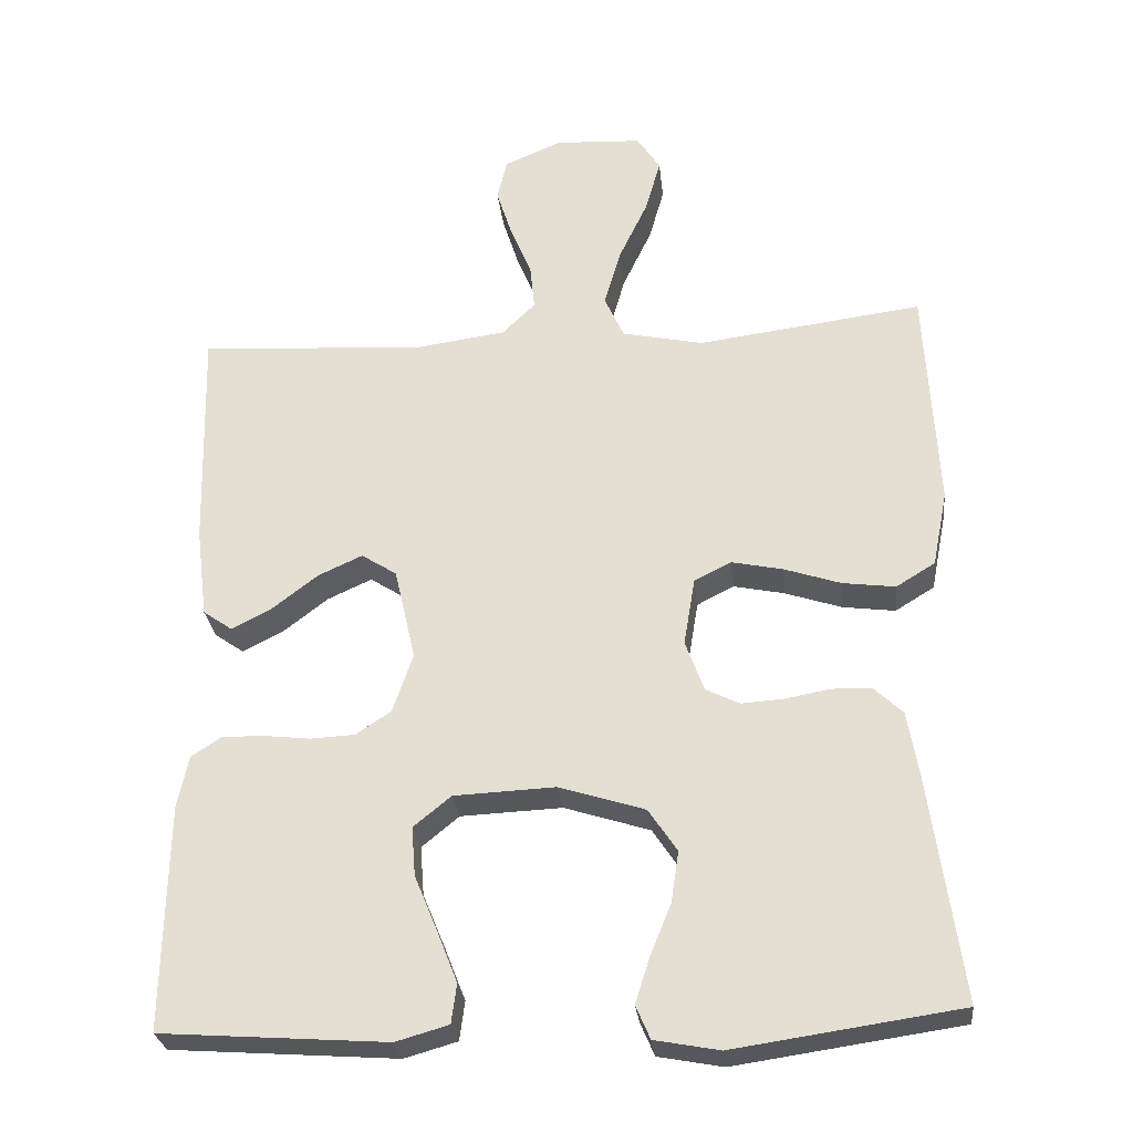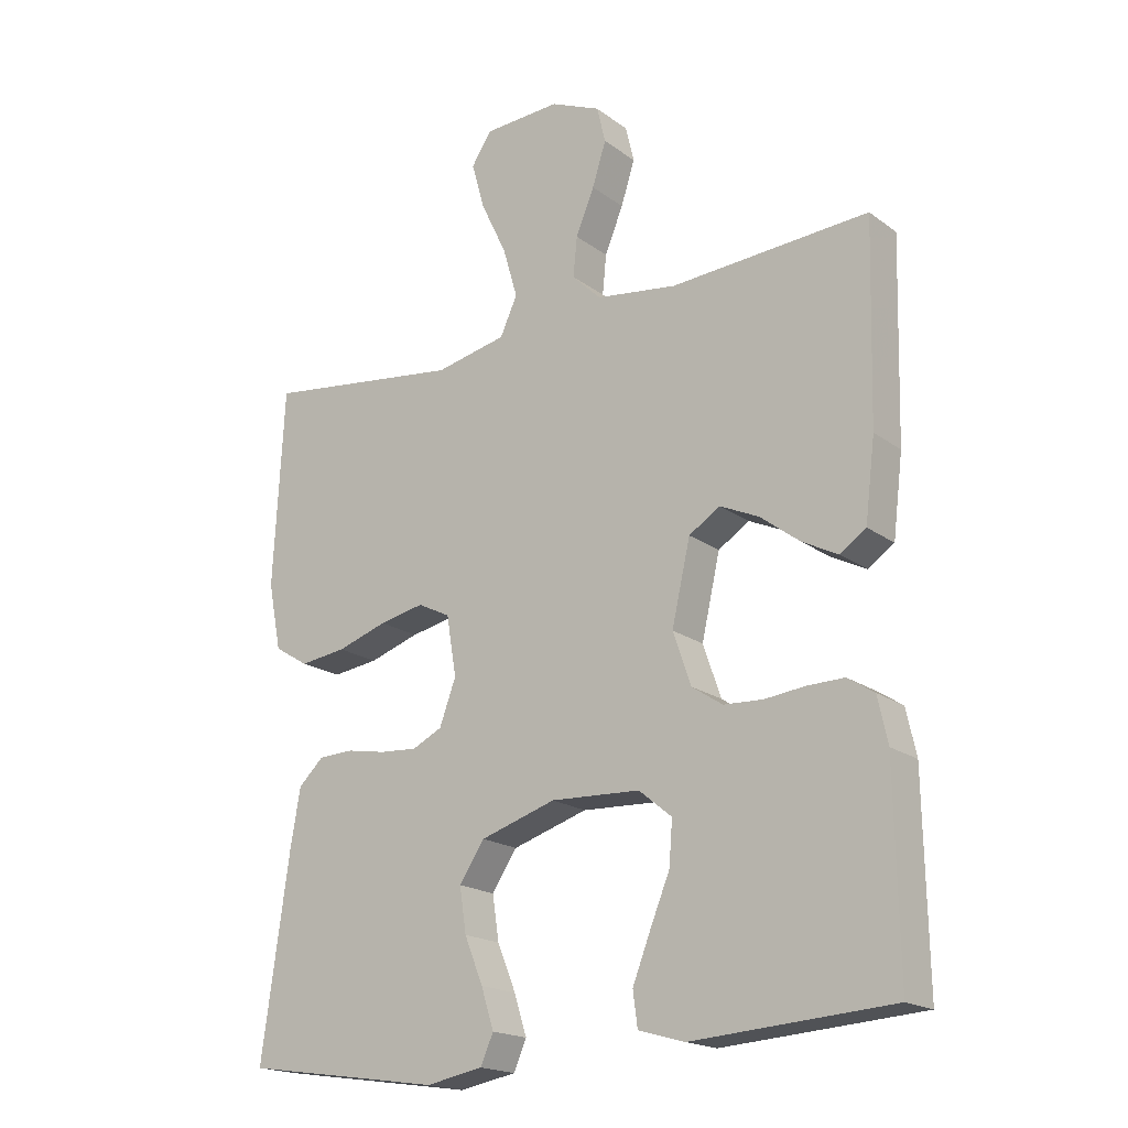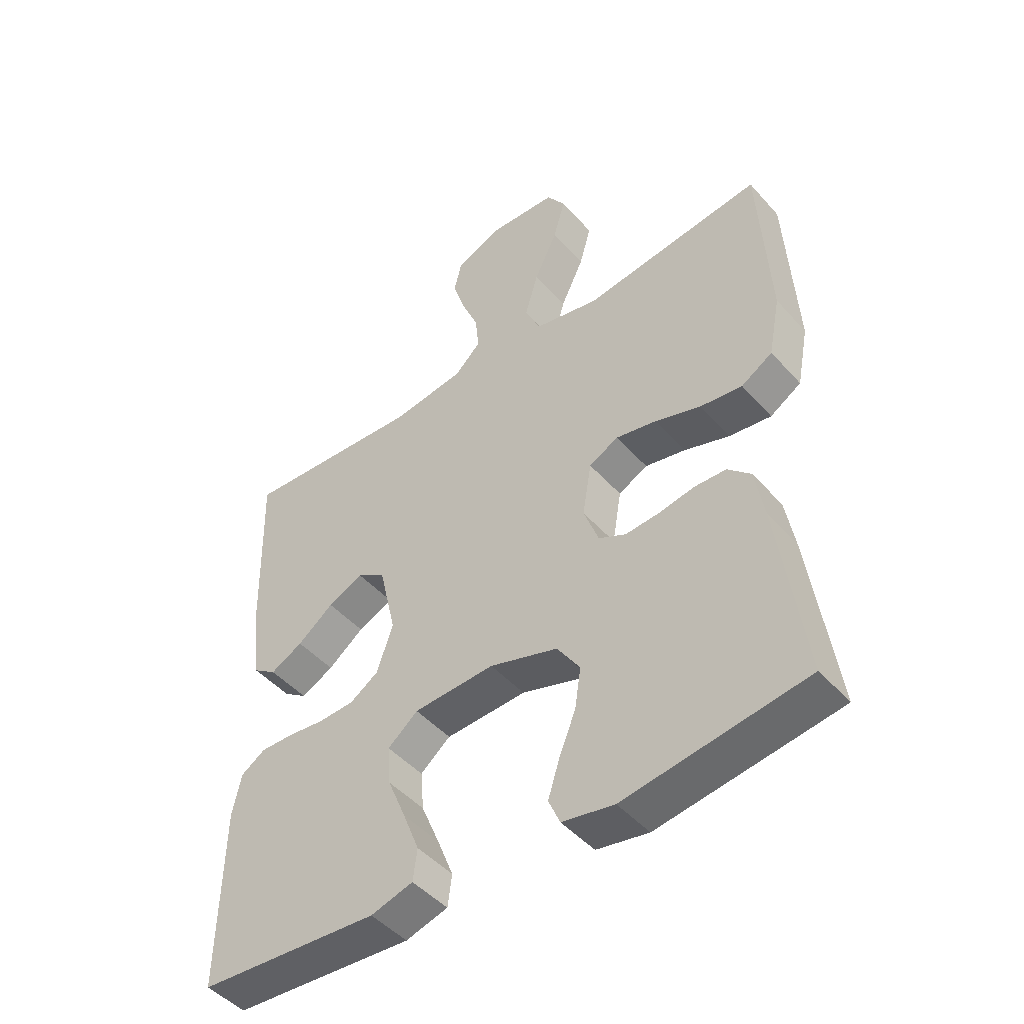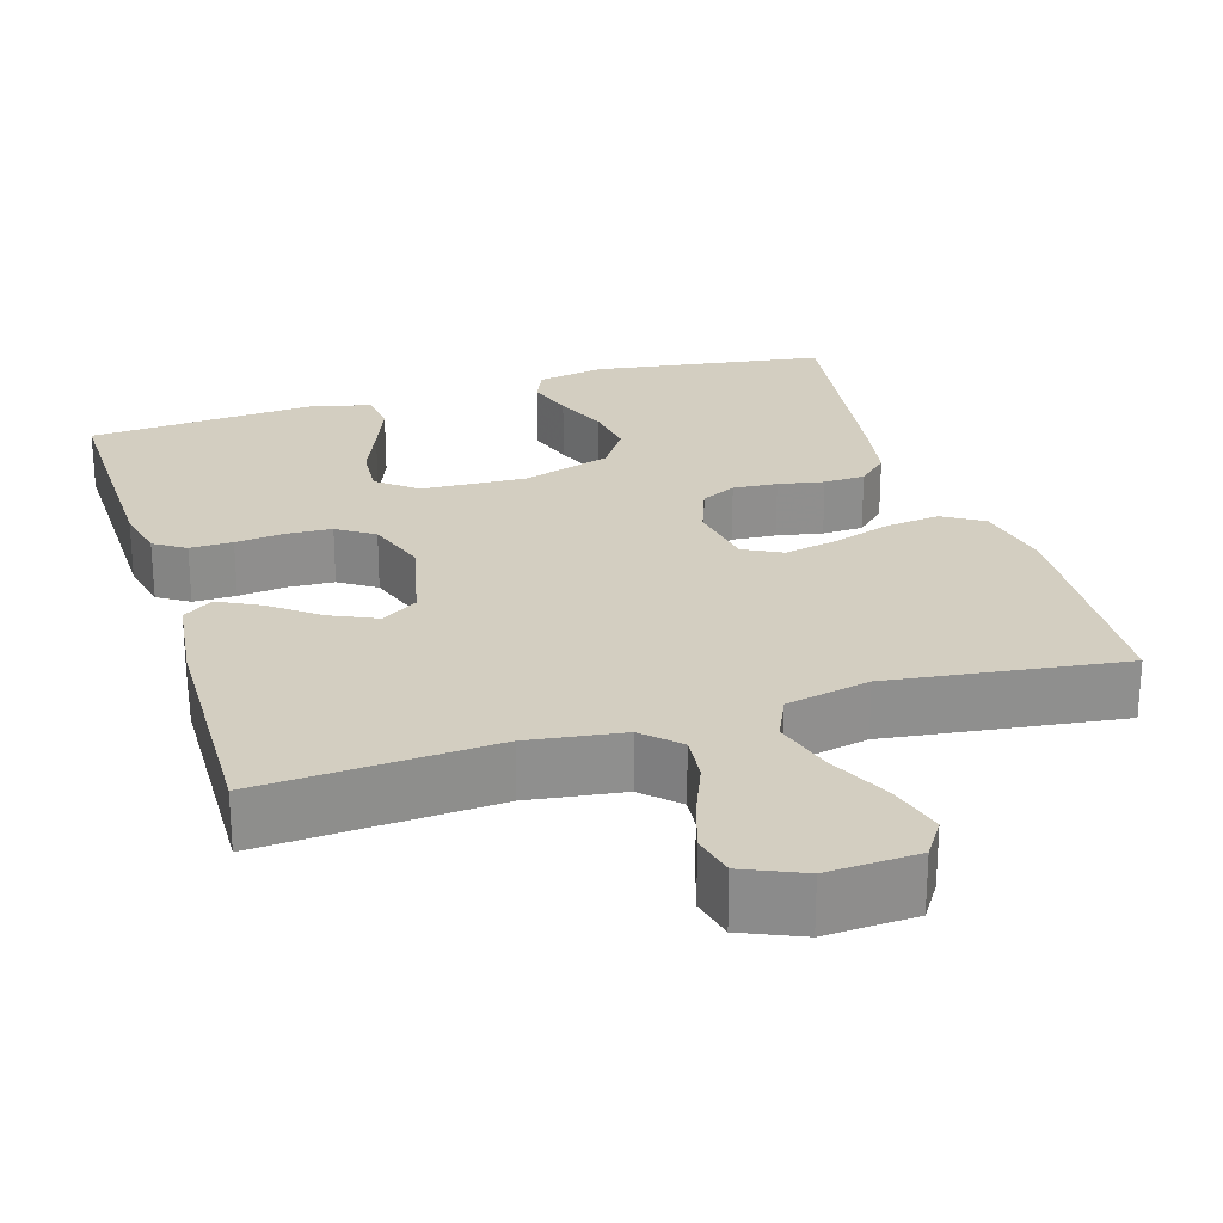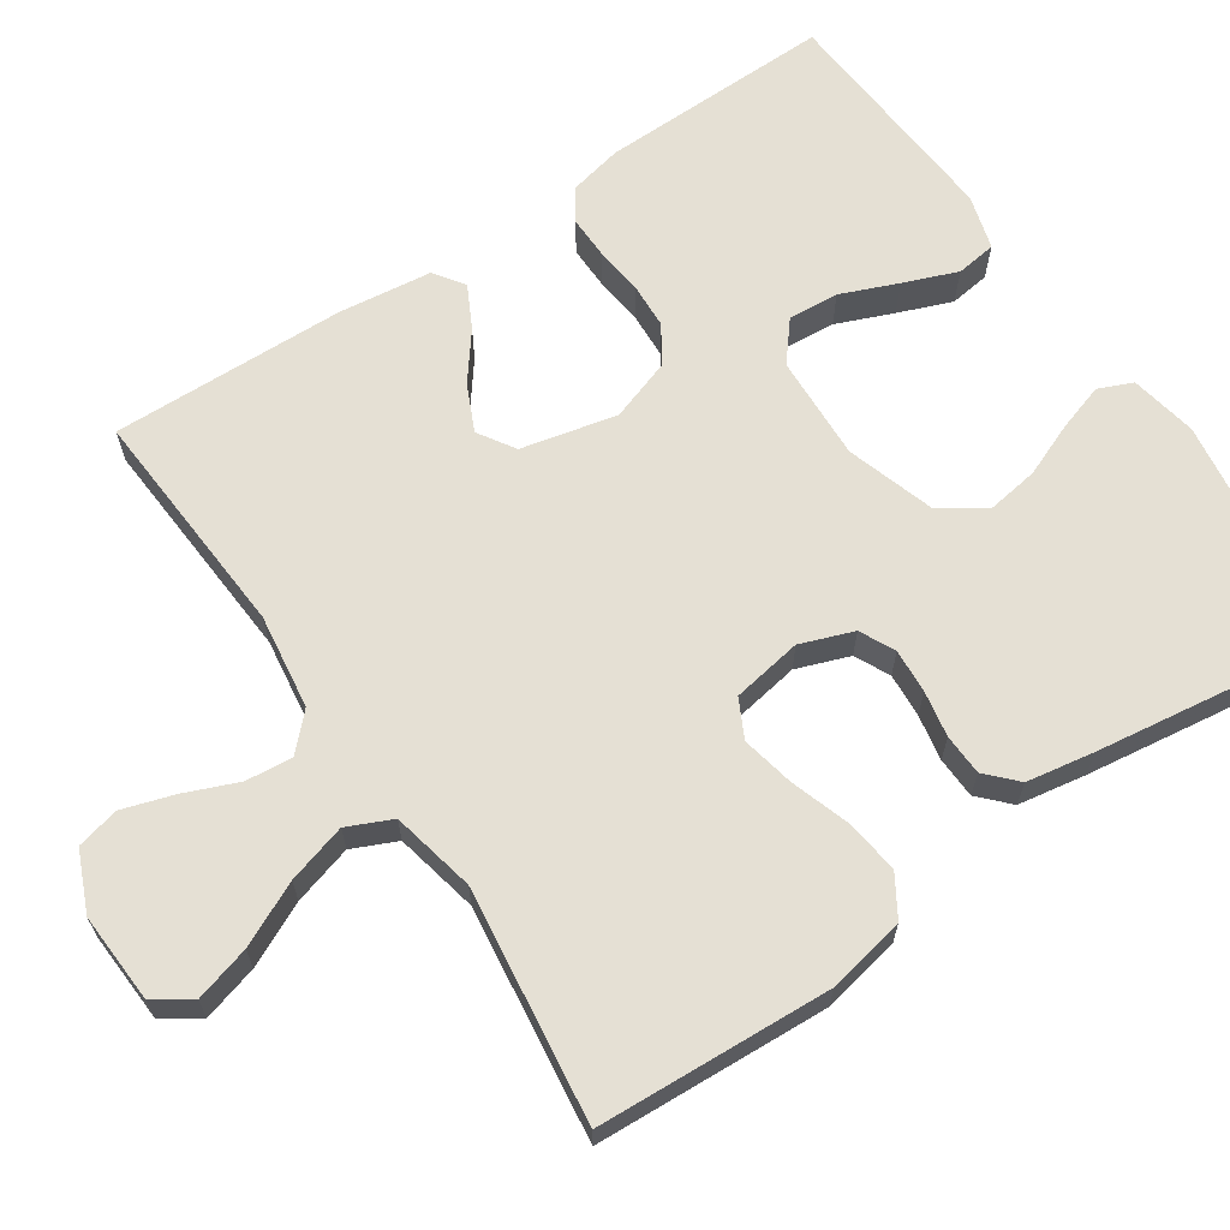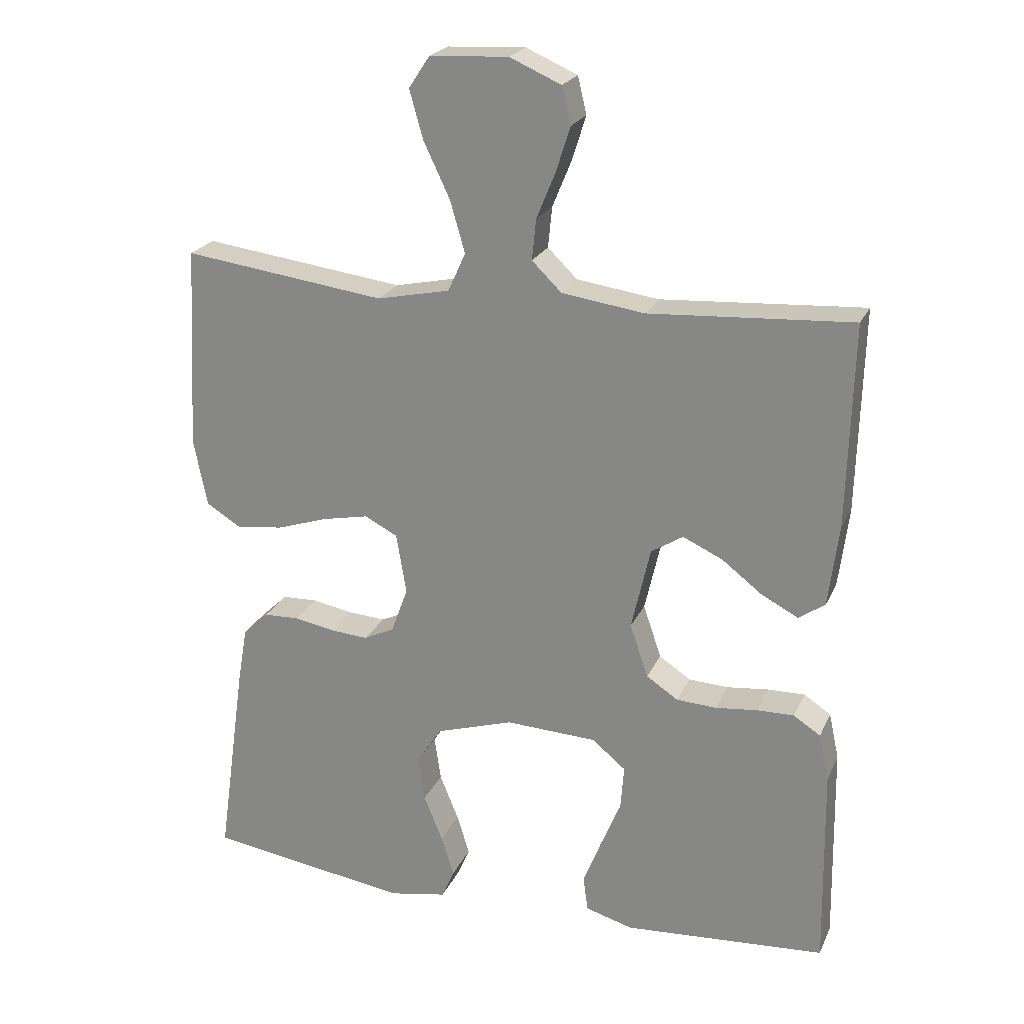
<metadata>
{"format":"obj","ext":"obj","renderer":"f3d","projection":"perspective","resolution":1024,"background":"white","views":[{"elev":-27.8,"azim":6.1,"up":"+Z"},{"elev":-18.8,"azim":-143.6,"up":"+Z"},{"elev":-47.2,"azim":39.2,"up":"+Z"},{"elev":25.1,"azim":-17.1,"up":"+Y"},{"elev":65.3,"azim":56.0,"up":"+Y"},{"elev":22.7,"azim":-160.4,"up":"+Z"}]}
</metadata>
<code>
v -0.5 0.07 -0.5
v -0.495 0.07 -0.2
v -0.48 0.07 -0.131
v -0.44 0.07 -0.105
v -0.385 0.07 -0.106
v -0.323 0.07 -0.113
v -0.264 0.07 -0.11
v -0.217 0.07 -0.079
v -0.19 0.07 0
v -0.218 0.07 0.123
v -0.265 0.07 0.153
v -0.324 0.07 0.126
v -0.384 0.07 0.08
v -0.438 0.07 0.052
v -0.477 0.07 0.079
v -0.492 0.07 0.2
v -0.5 0.07 0.5
v -0.2 0.07 0.481
v -0.078 0.07 0.498
v -0.034 0.07 0.541
v -0.04 0.07 0.601
v -0.068 0.07 0.669
v -0.089 0.07 0.735
v -0.076 0.07 0.79
v 0 0.07 0.823
v 0.116 0.07 0.817
v 0.147 0.07 0.77
v 0.127 0.07 0.699
v 0.088 0.07 0.617
v 0.066 0.07 0.541
v 0.092 0.07 0.484
v 0.2 0.07 0.461
v 0.5 0.07 0.5
v 0.516 0.07 0.2
v 0.496 0.07 0.099
v 0.444 0.07 0.067
v 0.374 0.07 0.076
v 0.298 0.07 0.101
v 0.23 0.07 0.115
v 0.181 0.07 0.09
v 0.166 0.07 0
v 0.191 0.07 -0.068
v 0.236 0.07 -0.09
v 0.293 0.07 -0.086
v 0.352 0.07 -0.075
v 0.405 0.07 -0.077
v 0.443 0.07 -0.113
v 0.458 0.07 -0.2
v 0.5 0.07 -0.5
v 0.2 0.07 -0.544
v 0.114 0.07 -0.528
v 0.095 0.07 -0.484
v 0.114 0.07 -0.424
v 0.142 0.07 -0.355
v 0.152 0.07 -0.288
v 0.114 0.07 -0.231
v 0 0.07 -0.195
v -0.135 0.07 -0.201
v -0.185 0.07 -0.242
v -0.18 0.07 -0.307
v -0.15 0.07 -0.38
v -0.123 0.07 -0.449
v -0.13 0.07 -0.501
v -0.2 0.07 -0.521
v -0.5 0 -0.5
v -0.495 0 -0.2
v -0.48 0 -0.131
v -0.44 0 -0.105
v -0.385 0 -0.106
v -0.323 0 -0.113
v -0.264 0 -0.11
v -0.217 0 -0.079
v -0.19 0 0
v -0.218 0 0.123
v -0.265 0 0.153
v -0.324 0 0.126
v -0.384 0 0.08
v -0.438 0 0.052
v -0.477 0 0.079
v -0.492 0 0.2
v -0.5 0 0.5
v -0.2 0 0.481
v -0.078 0 0.498
v -0.034 0 0.541
v -0.04 0 0.601
v -0.068 0 0.669
v -0.089 0 0.735
v -0.076 0 0.79
v 0 0 0.823
v 0.116 0 0.817
v 0.147 0 0.77
v 0.127 0 0.699
v 0.088 0 0.617
v 0.066 0 0.541
v 0.092 0 0.484
v 0.2 0 0.461
v 0.5 0 0.5
v 0.516 0 0.2
v 0.496 0 0.099
v 0.444 0 0.067
v 0.374 0 0.076
v 0.298 0 0.101
v 0.23 0 0.115
v 0.181 0 0.09
v 0.166 0 0
v 0.191 0 -0.068
v 0.236 0 -0.09
v 0.293 0 -0.086
v 0.352 0 -0.075
v 0.405 0 -0.077
v 0.443 0 -0.113
v 0.458 0 -0.2
v 0.5 0 -0.5
v 0.2 0 -0.544
v 0.114 0 -0.528
v 0.095 0 -0.484
v 0.114 0 -0.424
v 0.142 0 -0.355
v 0.152 0 -0.288
v 0.114 0 -0.231
v 0 0 -0.195
v -0.135 0 -0.201
v -0.185 0 -0.242
v -0.18 0 -0.307
v -0.15 0 -0.38
v -0.123 0 -0.449
v -0.13 0 -0.501
v -0.2 0 -0.521
f 4 5 6
f 3 4 6
f 2 3 6
f 1 2 6
f 64 1 6
f 63 64 6
f 62 63 6
f 61 62 6
f 60 61 6
f 59 60 6 7
f 58 59 7 8
f 57 58 8 9
f 56 57 9 10
f 52 53 54
f 51 52 54
f 50 51 54
f 49 50 54
f 48 49 54
f 47 48 54
f 46 47 54
f 45 46 54
f 44 45 54
f 43 44 54 55
f 42 43 55 56
f 36 37 38
f 35 36 38
f 34 35 38
f 33 34 38
f 32 33 38
f 31 32 38 39
f 30 31 39 40
f 27 28 29
f 26 27 29
f 25 26 29
f 24 25 29
f 23 24 29
f 22 23 29
f 21 22 29
f 20 21 29 30
f 30 40 41
f 20 30 41
f 19 20 41
f 16 17 18
f 15 16 18
f 14 15 18
f 13 14 18
f 12 13 18
f 11 12 18 19
f 42 56 10
f 41 42 10
f 19 41 10
f 10 11 19
f 70 69 68
f 70 68 67
f 70 67 66
f 70 66 65
f 70 65 128
f 70 128 127
f 70 127 126
f 70 126 125
f 70 125 124
f 71 70 124 123
f 72 71 123 122
f 73 72 122 121
f 74 73 121 120
f 118 117 116
f 118 116 115
f 118 115 114
f 118 114 113
f 118 113 112
f 118 112 111
f 118 111 110
f 118 110 109
f 118 109 108
f 119 118 108 107
f 120 119 107 106
f 102 101 100
f 102 100 99
f 102 99 98
f 102 98 97
f 102 97 96
f 103 102 96 95
f 104 103 95 94
f 93 92 91
f 93 91 90
f 93 90 89
f 93 89 88
f 93 88 87
f 93 87 86
f 93 86 85
f 94 93 85 84
f 105 104 94
f 105 94 84
f 105 84 83
f 82 81 80
f 82 80 79
f 82 79 78
f 82 78 77
f 82 77 76
f 83 82 76 75
f 74 120 106
f 74 106 105
f 74 105 83
f 83 75 74
f 1 65 66 2
f 2 66 67 3
f 3 67 68 4
f 4 68 69 5
f 5 69 70 6
f 6 70 71 7
f 7 71 72 8
f 8 72 73 9
f 9 73 74 10
f 10 74 75 11
f 11 75 76 12
f 12 76 77 13
f 13 77 78 14
f 14 78 79 15
f 15 79 80 16
f 16 80 81 17
f 17 81 82 18
f 18 82 83 19
f 19 83 84 20
f 20 84 85 21
f 21 85 86 22
f 22 86 87 23
f 23 87 88 24
f 24 88 89 25
f 25 89 90 26
f 26 90 91 27
f 27 91 92 28
f 28 92 93 29
f 29 93 94 30
f 30 94 95 31
f 31 95 96 32
f 32 96 97 33
f 33 97 98 34
f 34 98 99 35
f 35 99 100 36
f 36 100 101 37
f 37 101 102 38
f 38 102 103 39
f 39 103 104 40
f 40 104 105 41
f 41 105 106 42
f 42 106 107 43
f 43 107 108 44
f 44 108 109 45
f 45 109 110 46
f 46 110 111 47
f 47 111 112 48
f 48 112 113 49
f 49 113 114 50
f 50 114 115 51
f 51 115 116 52
f 52 116 117 53
f 53 117 118 54
f 54 118 119 55
f 55 119 120 56
f 56 120 121 57
f 57 121 122 58
f 58 122 123 59
f 59 123 124 60
f 60 124 125 61
f 61 125 126 62
f 62 126 127 63
f 63 127 128 64
f 64 128 65 1

</code>
